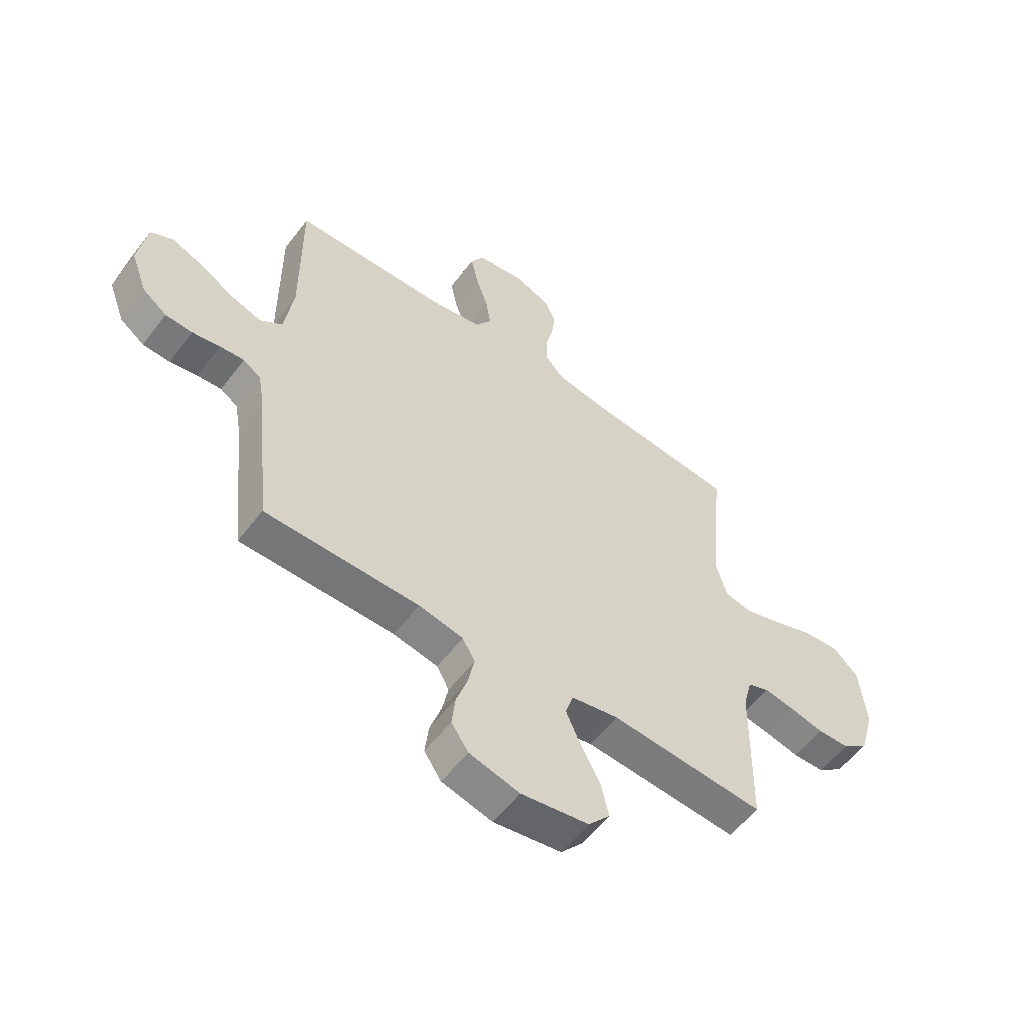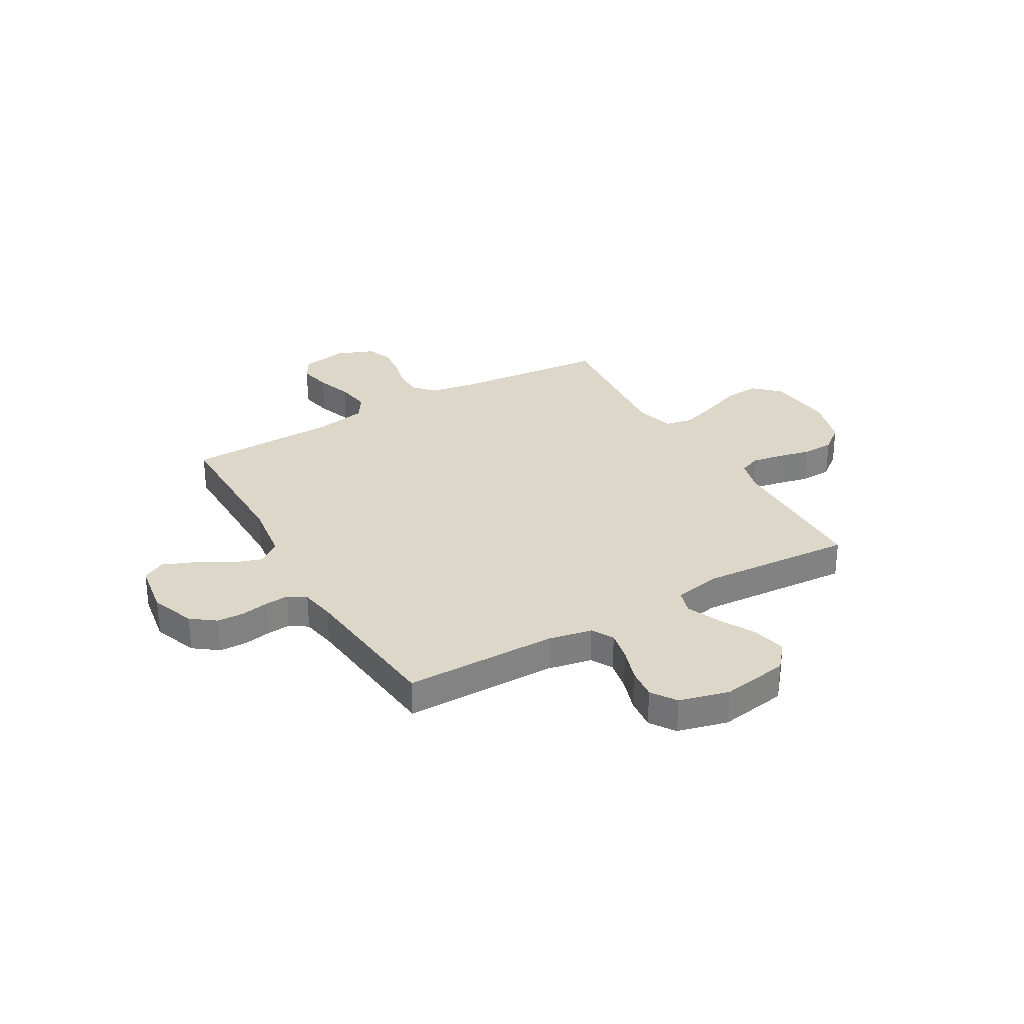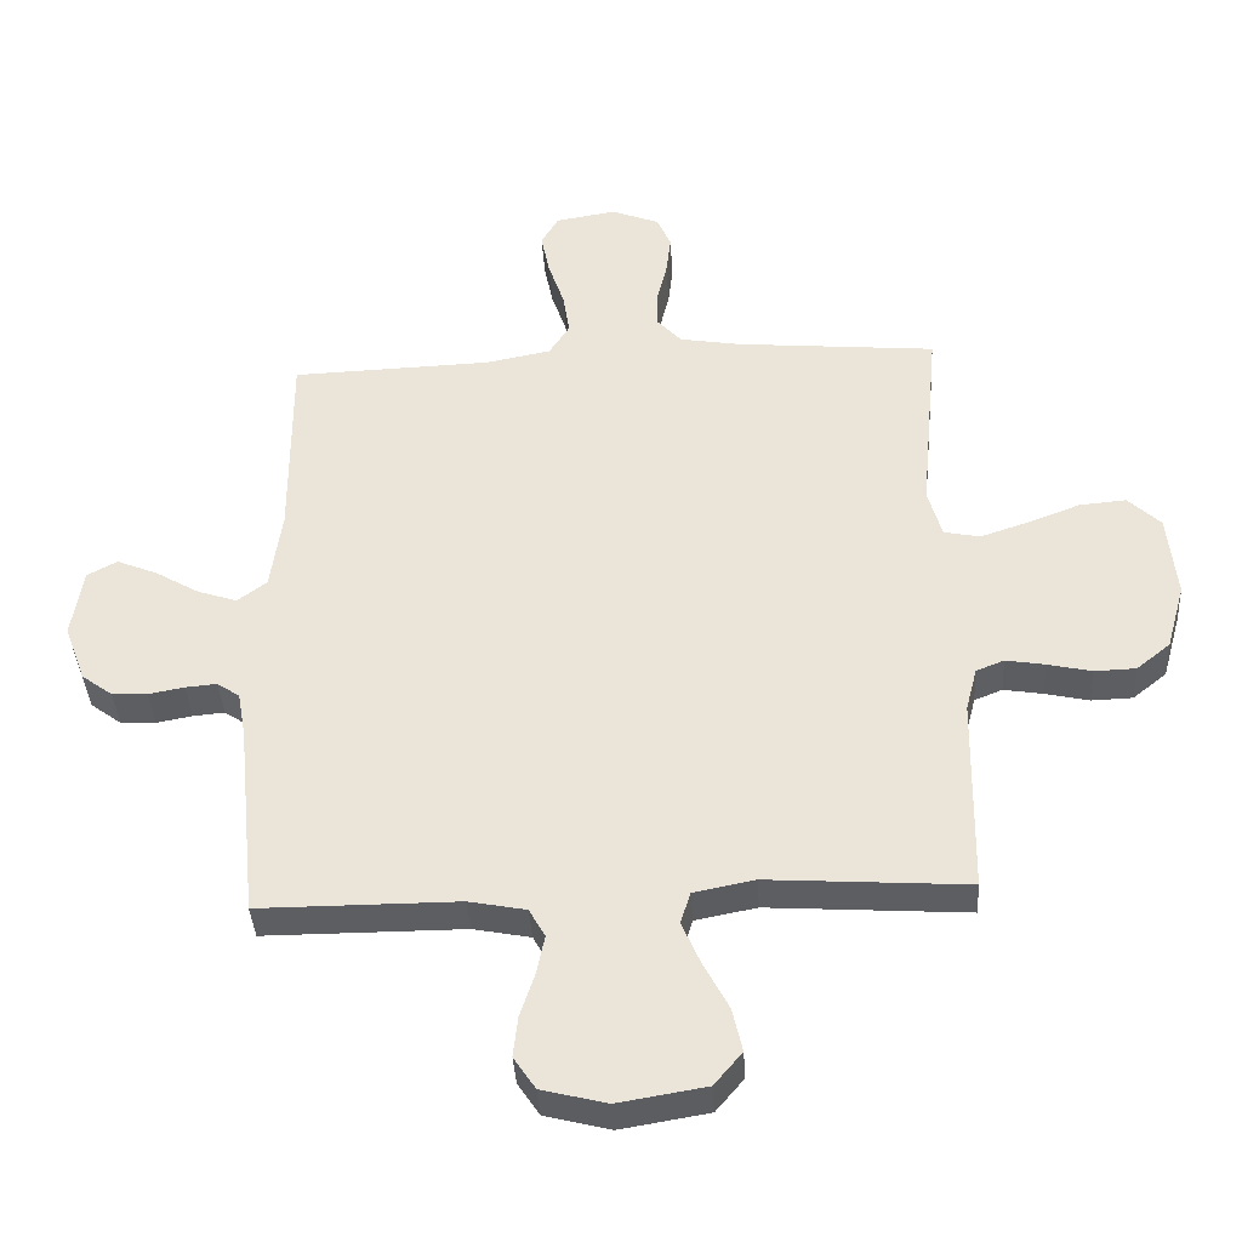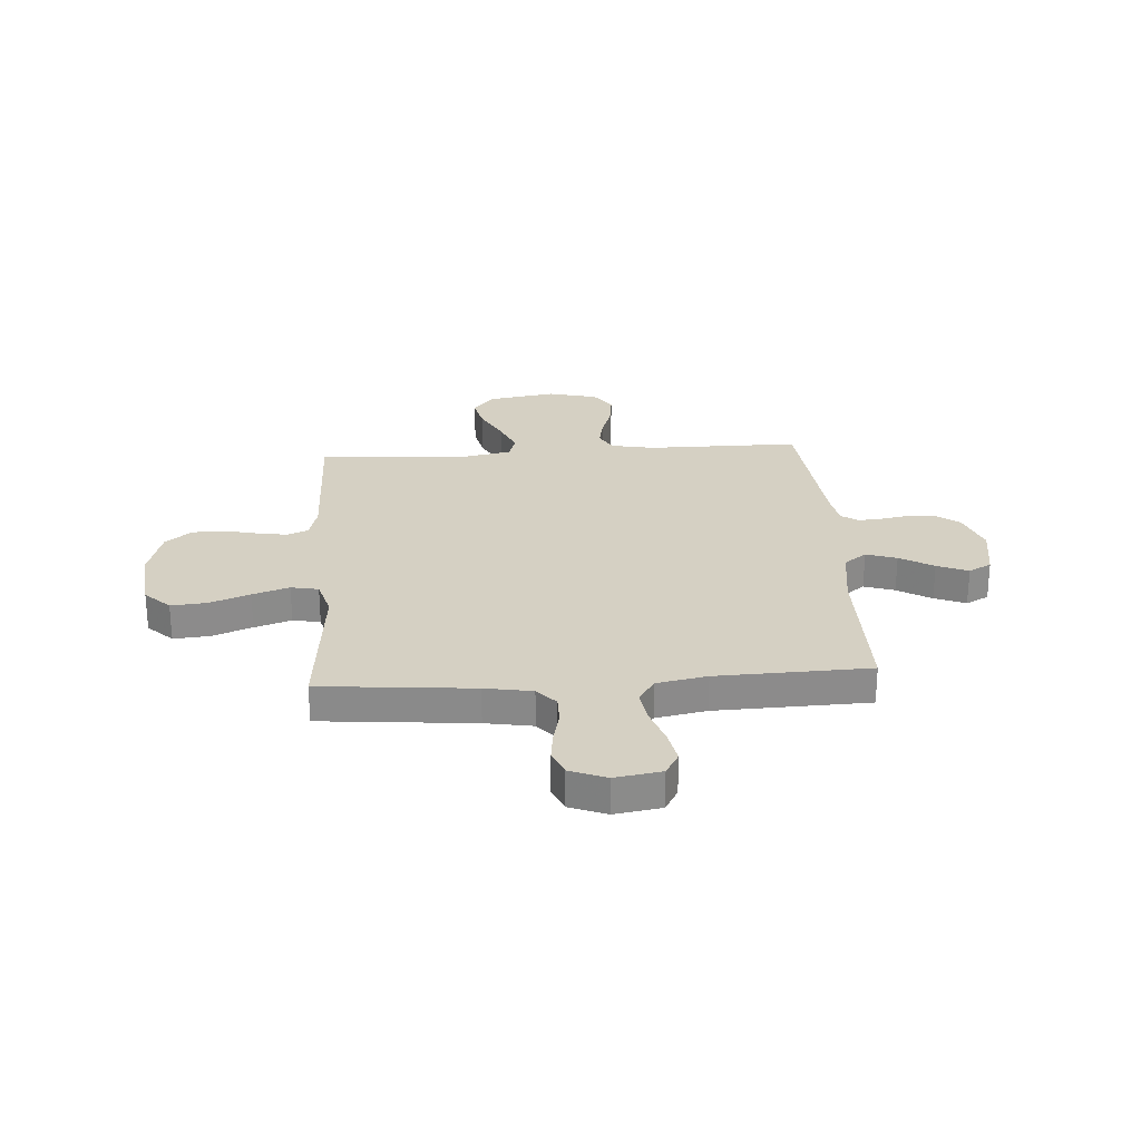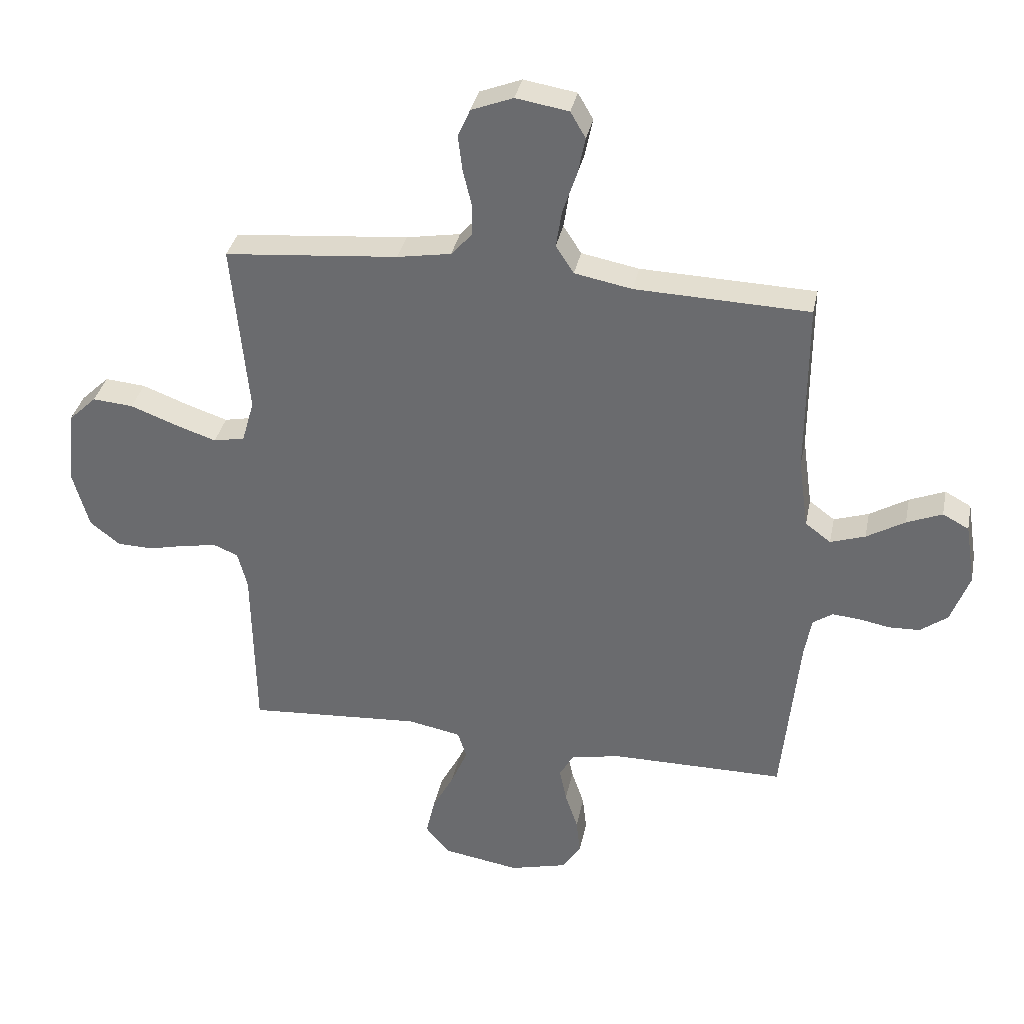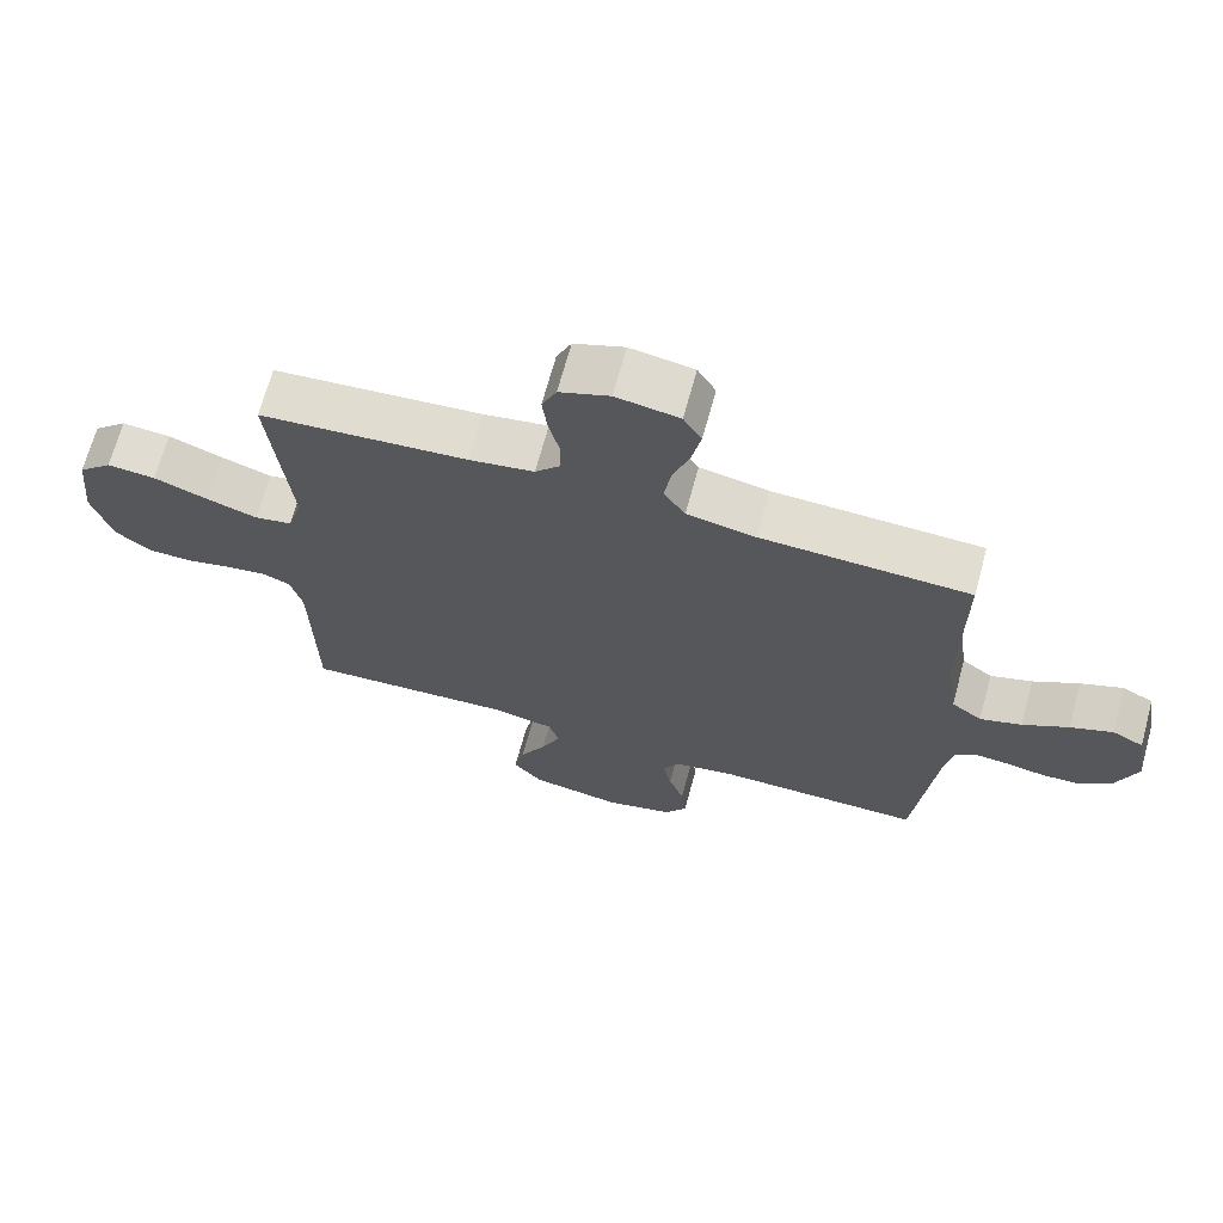
<metadata>
{"format":"obj","ext":"obj","renderer":"f3d","projection":"perspective","resolution":1024,"background":"white","views":[{"elev":-56.8,"azim":143.1,"up":"+Z"},{"elev":30.3,"azim":150.0,"up":"+Y"},{"elev":-38.4,"azim":-176.6,"up":"+Z"},{"elev":26.4,"azim":-3.8,"up":"+Y"},{"elev":34.8,"azim":11.3,"up":"+Z"},{"elev":68.7,"azim":15.3,"up":"+Z"}]}
</metadata>
<code>
v 0.5 0.07 0.5
v 0.499 0.07 0.2
v 0.516 0.07 0.079
v 0.56 0.07 0.046
v 0.62 0.07 0.066
v 0.686 0.07 0.105
v 0.747 0.07 0.13
v 0.792 0.07 0.106
v 0.809 0.07 0
v 0.777 0.07 -0.086
v 0.73 0.07 -0.121
v 0.677 0.07 -0.123
v 0.623 0.07 -0.113
v 0.576 0.07 -0.109
v 0.542 0.07 -0.132
v 0.53 0.07 -0.2
v 0.5 0.07 -0.5
v 0.2 0.07 -0.5
v 0.114 0.07 -0.517
v 0.09 0.07 -0.56
v 0.102 0.07 -0.619
v 0.124 0.07 -0.685
v 0.131 0.07 -0.747
v 0.098 0.07 -0.796
v 0 0.07 -0.821
v -0.132 0.07 -0.799
v -0.174 0.07 -0.749
v -0.159 0.07 -0.683
v -0.121 0.07 -0.611
v -0.093 0.07 -0.546
v -0.108 0.07 -0.498
v -0.2 0.07 -0.48
v -0.5 0.07 -0.5
v -0.505 0.07 -0.2
v -0.522 0.07 -0.135
v -0.564 0.07 -0.118
v -0.623 0.07 -0.128
v -0.689 0.07 -0.143
v -0.751 0.07 -0.141
v -0.802 0.07 -0.1
v -0.83 0.07 0
v -0.817 0.07 0.128
v -0.768 0.07 0.175
v -0.698 0.07 0.169
v -0.619 0.07 0.139
v -0.547 0.07 0.115
v -0.493 0.07 0.126
v -0.472 0.07 0.2
v -0.5 0.07 0.5
v -0.2 0.07 0.527
v -0.107 0.07 0.543
v -0.071 0.07 0.583
v -0.071 0.07 0.639
v -0.086 0.07 0.701
v -0.093 0.07 0.761
v -0.072 0.07 0.809
v 0 0.07 0.837
v 0.091 0.07 0.822
v 0.117 0.07 0.777
v 0.104 0.07 0.713
v 0.08 0.07 0.642
v 0.07 0.07 0.577
v 0.101 0.07 0.529
v 0.2 0.07 0.51
v 0.5 0 0.5
v 0.499 0 0.2
v 0.516 0 0.079
v 0.56 0 0.046
v 0.62 0 0.066
v 0.686 0 0.105
v 0.747 0 0.13
v 0.792 0 0.106
v 0.809 0 0
v 0.777 0 -0.086
v 0.73 0 -0.121
v 0.677 0 -0.123
v 0.623 0 -0.113
v 0.576 0 -0.109
v 0.542 0 -0.132
v 0.53 0 -0.2
v 0.5 0 -0.5
v 0.2 0 -0.5
v 0.114 0 -0.517
v 0.09 0 -0.56
v 0.102 0 -0.619
v 0.124 0 -0.685
v 0.131 0 -0.747
v 0.098 0 -0.796
v 0 0 -0.821
v -0.132 0 -0.799
v -0.174 0 -0.749
v -0.159 0 -0.683
v -0.121 0 -0.611
v -0.093 0 -0.546
v -0.108 0 -0.498
v -0.2 0 -0.48
v -0.5 0 -0.5
v -0.505 0 -0.2
v -0.522 0 -0.135
v -0.564 0 -0.118
v -0.623 0 -0.128
v -0.689 0 -0.143
v -0.751 0 -0.141
v -0.802 0 -0.1
v -0.83 0 0
v -0.817 0 0.128
v -0.768 0 0.175
v -0.698 0 0.169
v -0.619 0 0.139
v -0.547 0 0.115
v -0.493 0 0.126
v -0.472 0 0.2
v -0.5 0 0.5
v -0.2 0 0.527
v -0.107 0 0.543
v -0.071 0 0.583
v -0.071 0 0.639
v -0.086 0 0.701
v -0.093 0 0.761
v -0.072 0 0.809
v 0 0 0.837
v 0.091 0 0.822
v 0.117 0 0.777
v 0.104 0 0.713
v 0.08 0 0.642
v 0.07 0 0.577
v 0.101 0 0.529
v 0.2 0 0.51
f 58 59 60 61
f 58 61 62
f 57 58 62
f 56 57 62
f 53 54 55 56
f 53 56 62
f 52 53 62 63
f 48 49 50
f 47 48 50 51
f 42 43 44 45
f 42 45 46
f 41 42 46
f 40 41 46 47
f 37 38 39 40
f 36 37 40 47
f 32 33 34
f 31 32 34 35
f 26 27 28 29
f 26 29 30
f 25 26 30
f 24 25 30 31
f 21 22 23 24
f 20 21 24 31
f 16 17 18
f 15 16 18 19
f 10 11 12 13
f 10 13 14
f 9 10 14
f 8 9 14
f 5 6 7 8
f 4 5 8 14
f 3 4 14 15
f 64 1 2
f 63 64 2 3
f 51 52 63 3
f 35 36 47 51
f 19 20 31 35
f 19 35 51
f 3 15 19 51
f 125 124 123 122
f 126 125 122
f 126 122 121
f 126 121 120
f 120 119 118 117
f 126 120 117
f 127 126 117 116
f 114 113 112
f 115 114 112 111
f 109 108 107 106
f 110 109 106
f 110 106 105
f 111 110 105 104
f 104 103 102 101
f 111 104 101 100
f 98 97 96
f 99 98 96 95
f 93 92 91 90
f 94 93 90
f 94 90 89
f 95 94 89 88
f 88 87 86 85
f 95 88 85 84
f 82 81 80
f 83 82 80 79
f 77 76 75 74
f 78 77 74
f 78 74 73
f 78 73 72
f 72 71 70 69
f 78 72 69 68
f 79 78 68 67
f 66 65 128
f 67 66 128 127
f 67 127 116 115
f 115 111 100 99
f 99 95 84 83
f 115 99 83
f 115 83 79 67
f 1 65 66 2
f 2 66 67 3
f 3 67 68 4
f 4 68 69 5
f 5 69 70 6
f 6 70 71 7
f 7 71 72 8
f 8 72 73 9
f 9 73 74 10
f 10 74 75 11
f 11 75 76 12
f 12 76 77 13
f 13 77 78 14
f 14 78 79 15
f 15 79 80 16
f 16 80 81 17
f 17 81 82 18
f 18 82 83 19
f 19 83 84 20
f 20 84 85 21
f 21 85 86 22
f 22 86 87 23
f 23 87 88 24
f 24 88 89 25
f 25 89 90 26
f 26 90 91 27
f 27 91 92 28
f 28 92 93 29
f 29 93 94 30
f 30 94 95 31
f 31 95 96 32
f 32 96 97 33
f 33 97 98 34
f 34 98 99 35
f 35 99 100 36
f 36 100 101 37
f 37 101 102 38
f 38 102 103 39
f 39 103 104 40
f 40 104 105 41
f 41 105 106 42
f 42 106 107 43
f 43 107 108 44
f 44 108 109 45
f 45 109 110 46
f 46 110 111 47
f 47 111 112 48
f 48 112 113 49
f 49 113 114 50
f 50 114 115 51
f 51 115 116 52
f 52 116 117 53
f 53 117 118 54
f 54 118 119 55
f 55 119 120 56
f 56 120 121 57
f 57 121 122 58
f 58 122 123 59
f 59 123 124 60
f 60 124 125 61
f 61 125 126 62
f 62 126 127 63
f 63 127 128 64
f 64 128 65 1

</code>
